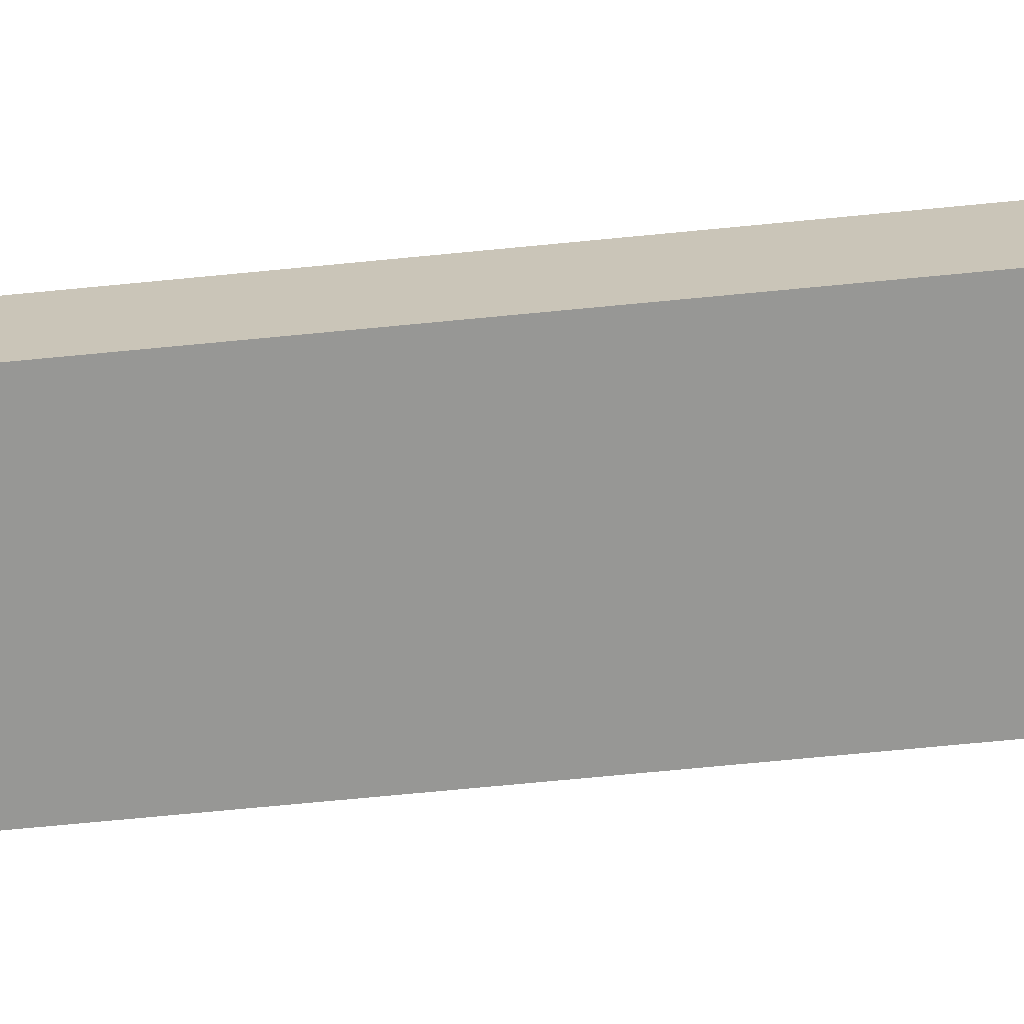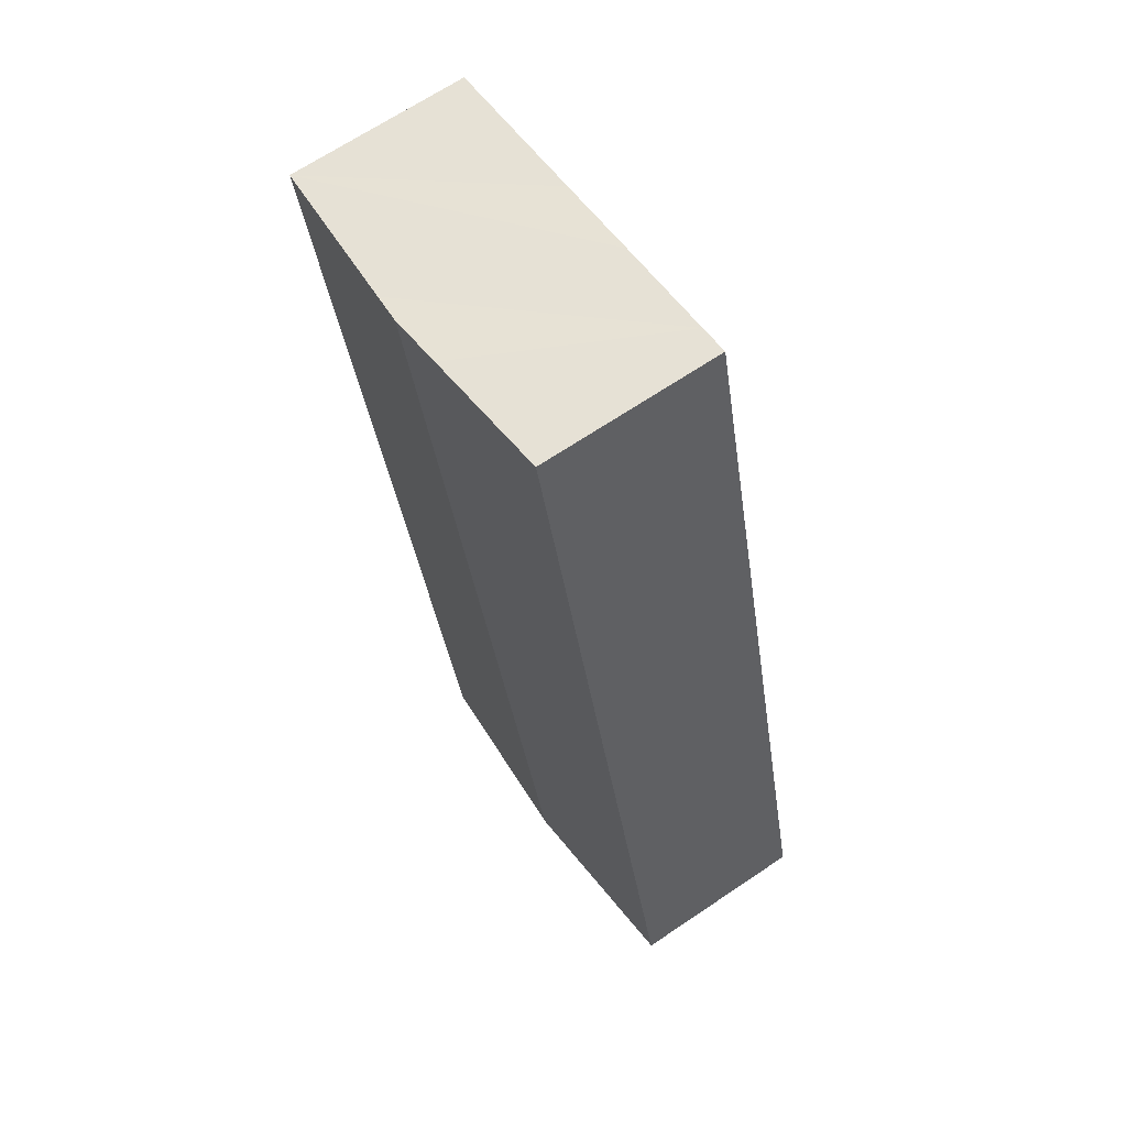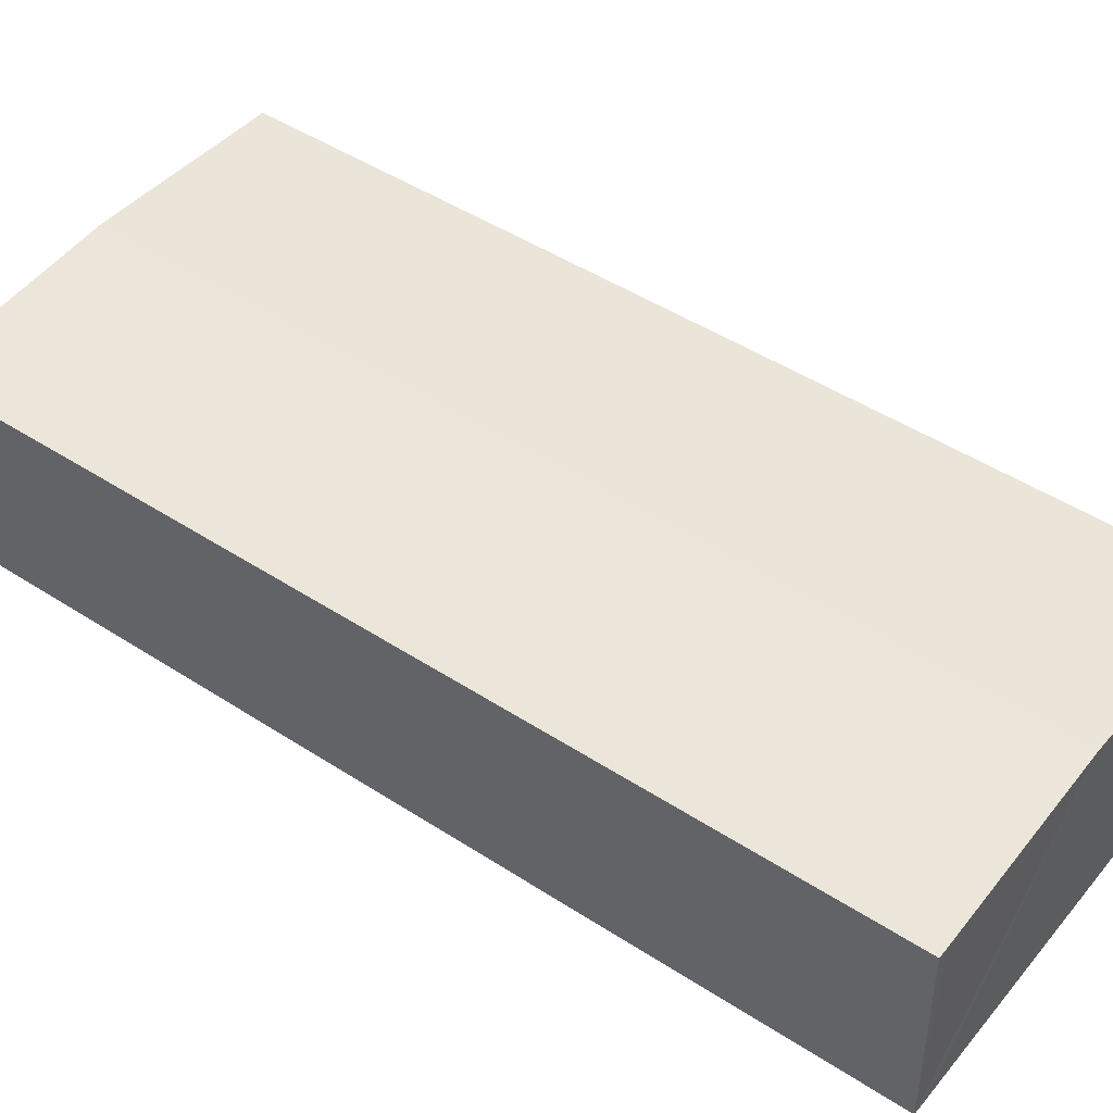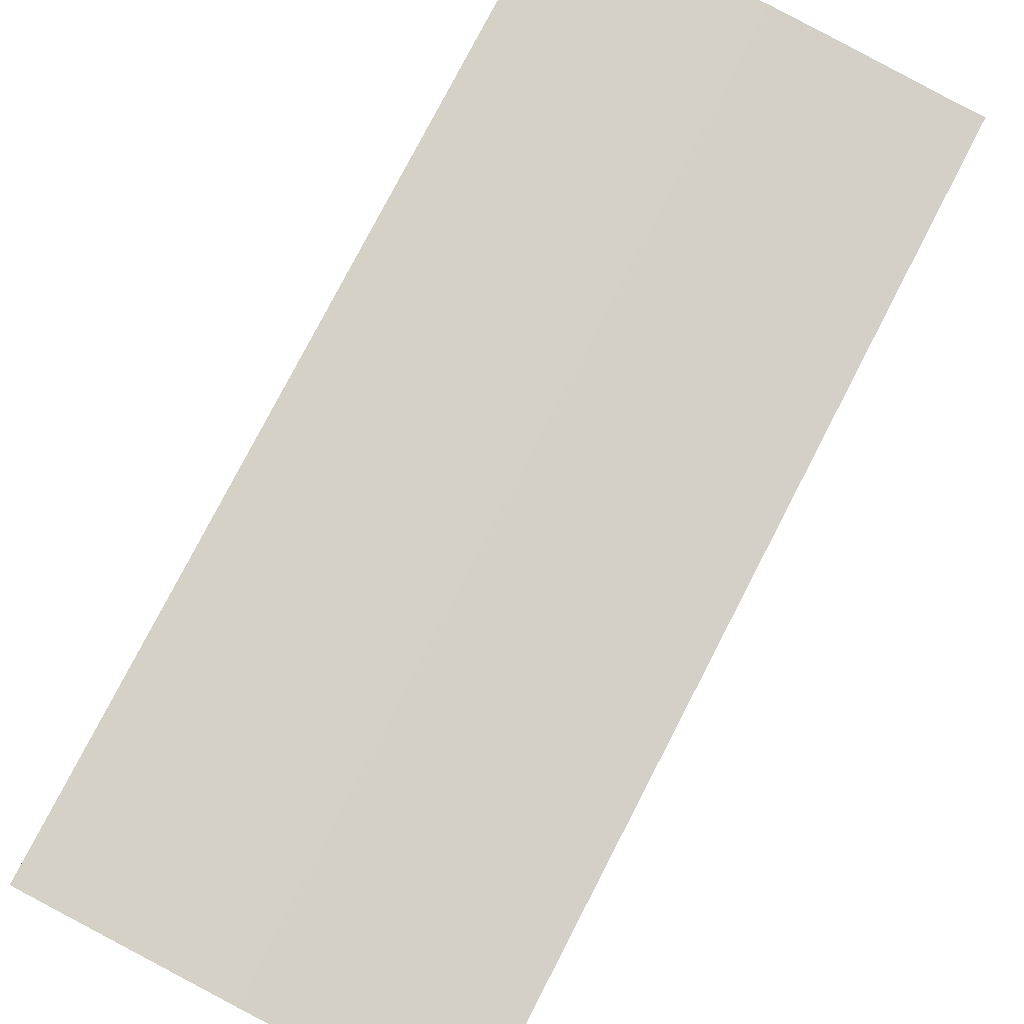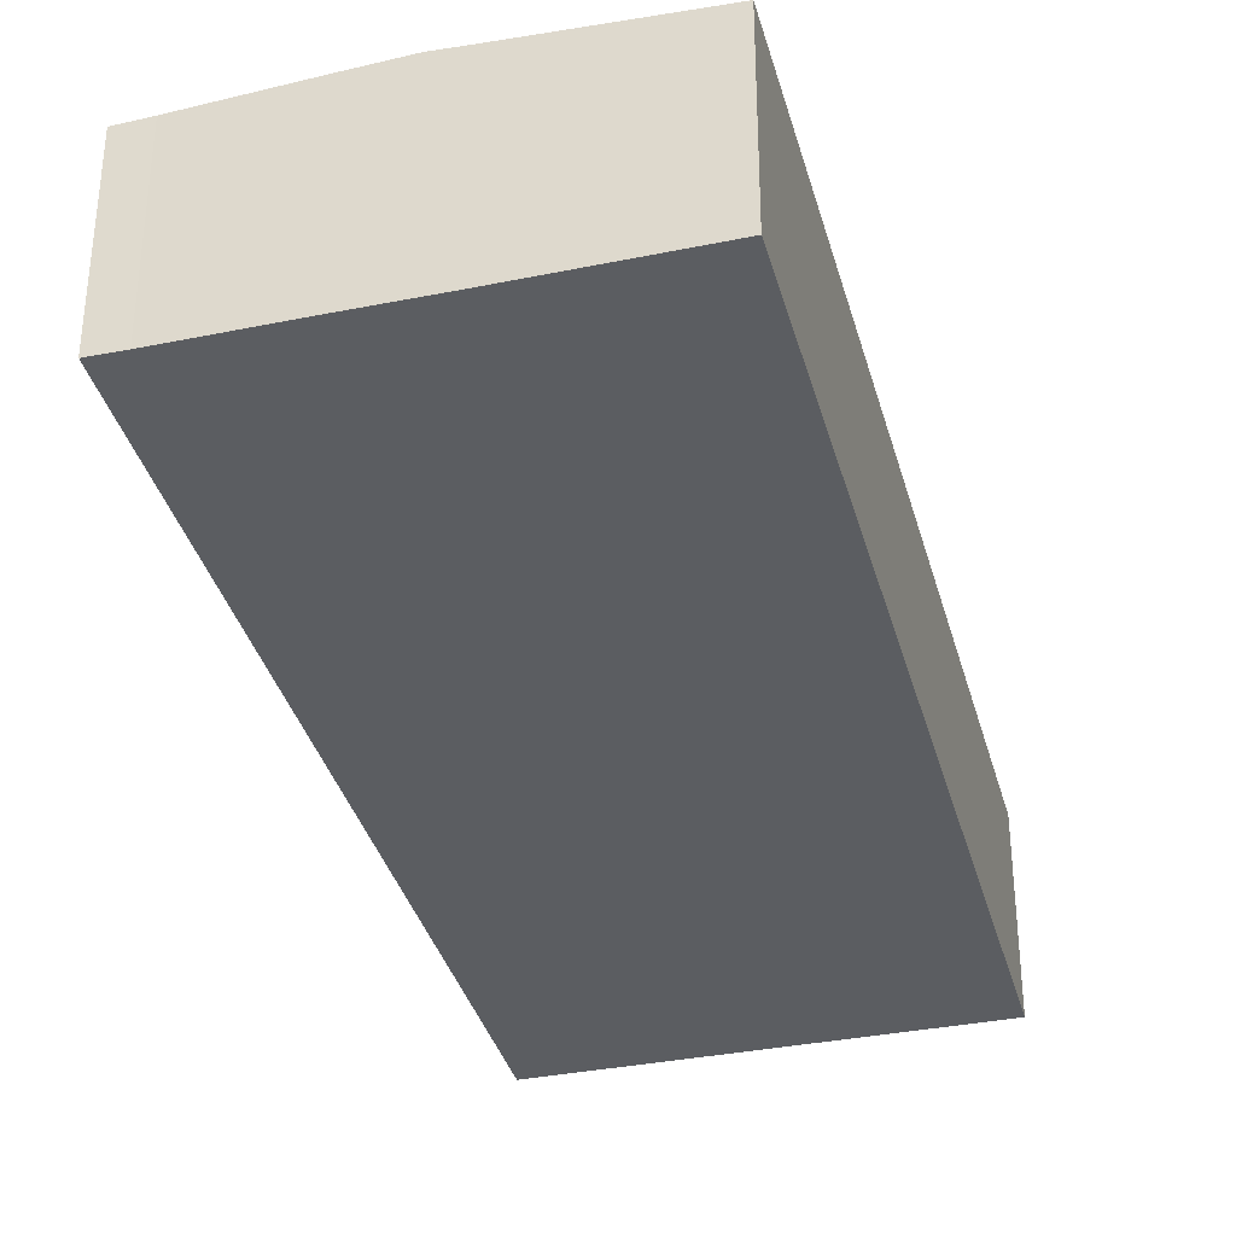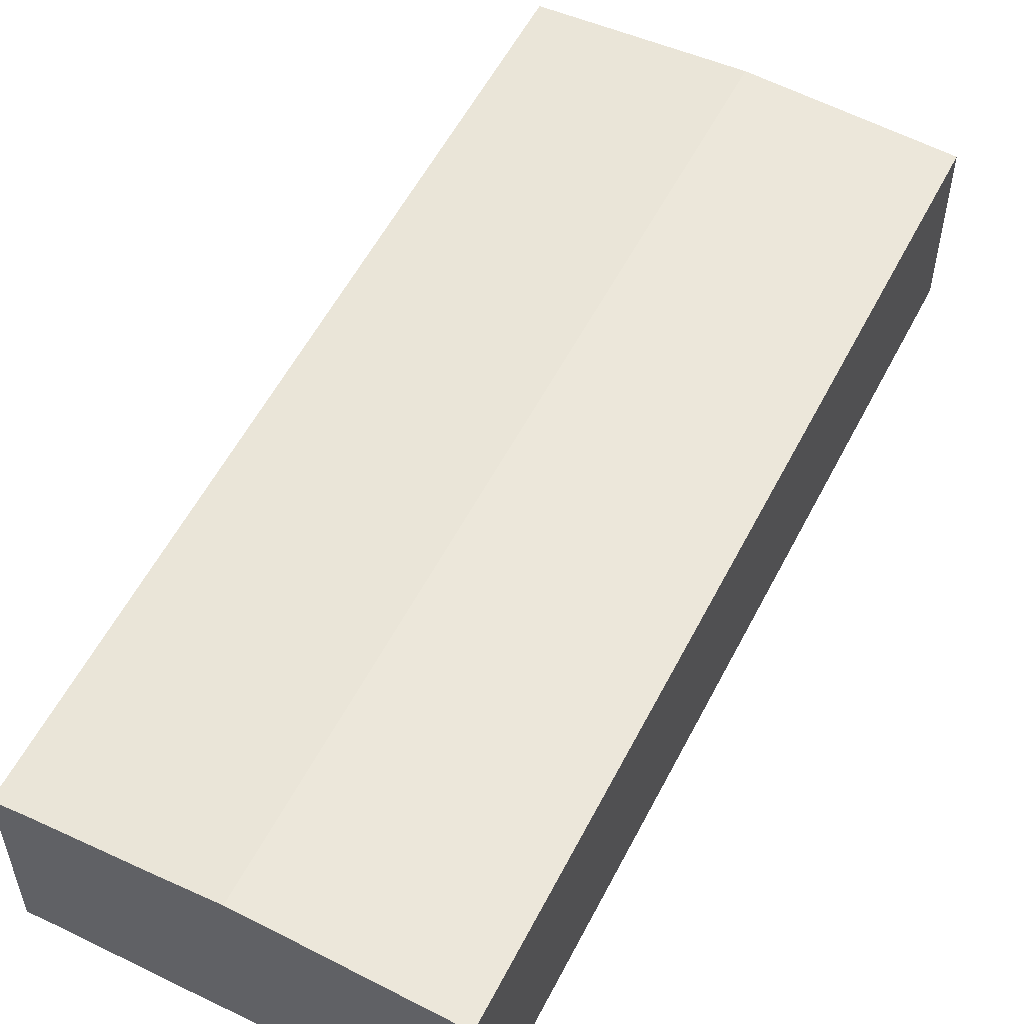
<metadata>
{"format":"obj","ext":"obj","renderer":"f3d","projection":"perspective","resolution":1024,"background":"white","views":[{"elev":-68.1,"azim":-70.9,"up":"+Y"},{"elev":67.5,"azim":-124.0,"up":"+Z"},{"elev":46.7,"azim":140.0,"up":"+Y"},{"elev":79.3,"azim":-139.1,"up":"+Y"},{"elev":-35.6,"azim":28.1,"up":"+Y"},{"elev":55.4,"azim":40.2,"up":"+Y"}]}
</metadata>
<code>
v  0 4.783 2.929e-16
v  10.71 5.08 22.07
v  5.183 5.08 -1.235
v  2.577 4.786 10.68
v  3.472 4.786 14.39
v  6.42 4.835 23.06
v  5.614 4.788 23.26
v  9.215 4.994 22.43
v  10.04 4.802 -2.391
v  13.44 4.786 10.68
v  10.33 4.786 -2.455
v  14.29 4.786 14.27
v  11.53 5.033 21.88
v  15.87 4.786 20.89
v  10.33 1.503e-16 -2.455
v  10.04 1.464e-16 -2.391
v  5.183 7.562e-17 -1.235
v  0 0 0
v  2.577 -6.538e-16 10.68
v  3.472 -8.81e-16 14.39
v  5.614 -1.424e-15 23.26
v  6.42 -1.412e-15 23.06
v  9.215 -1.373e-15 22.43
v  10.71 -1.352e-15 22.07
v  11.53 -1.34e-15 21.88
v  15.87 -1.279e-15 20.89
v  14.29 -8.74e-16 14.27
v  13.44 -6.538e-16 10.68
g defaultobject
f 1 2 3
f 2 1 4
f 2 4 5
f 2 5 6
f 6 5 7
f 2 6 8
f 9 10 11
f 10 9 3
f 10 3 2
f 10 2 12
f 12 2 13
f 12 13 14
f 15 9 11
f 9 15 3
f 3 15 16
f 3 16 17
f 3 17 1
f 1 17 18
f 18 4 1
f 4 18 19
f 4 19 5
f 5 19 20
f 5 20 7
f 7 20 21
f 7 22 6
f 22 7 21
f 22 8 6
f 8 22 2
f 2 22 13
f 13 22 14
f 14 22 23
f 14 23 24
f 14 24 25
f 14 25 26
f 26 12 14
f 12 26 27
f 12 27 10
f 10 27 28
f 10 28 11
f 11 28 15
f 20 22 21
f 22 20 23
f 23 20 24
f 24 20 25
f 25 20 26
f 26 20 27
f 27 20 19
f 27 19 18
f 27 18 28
f 28 18 15
f 15 18 17
f 15 17 16

</code>
